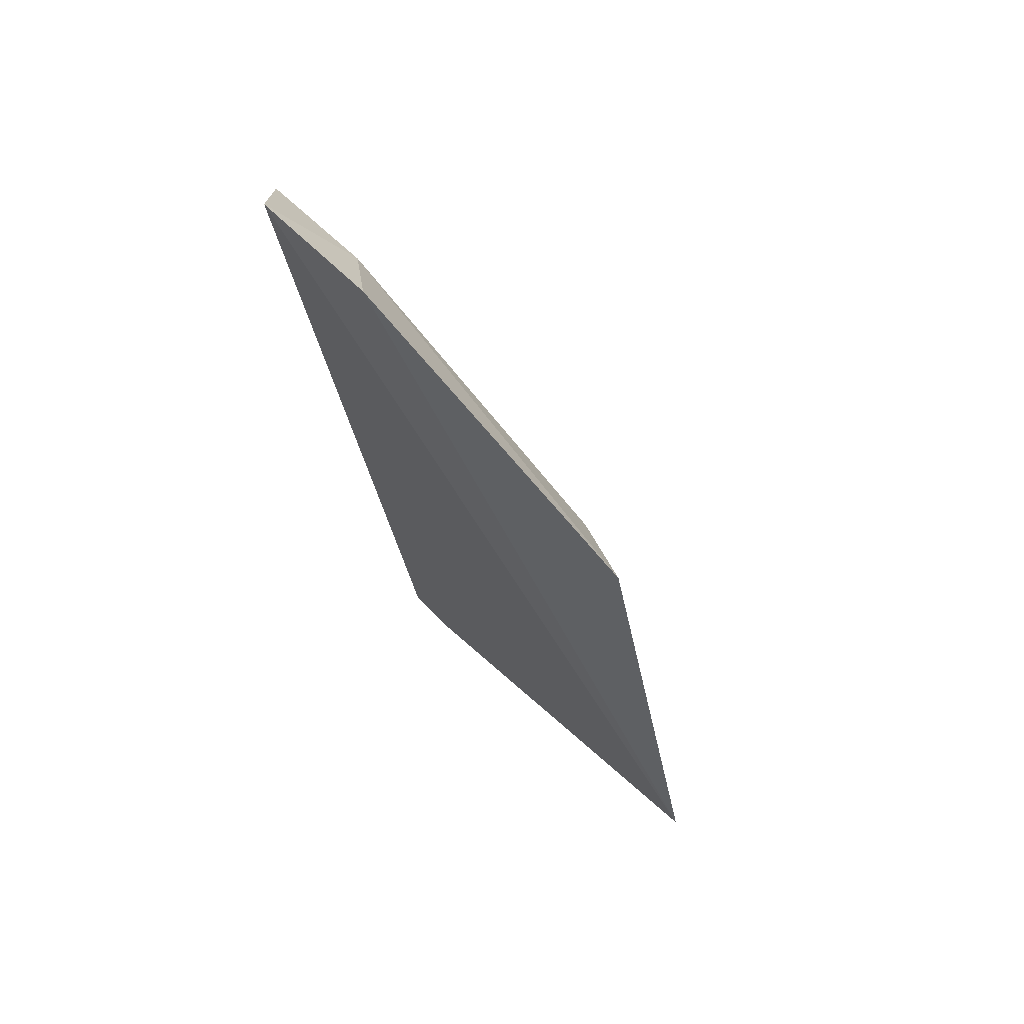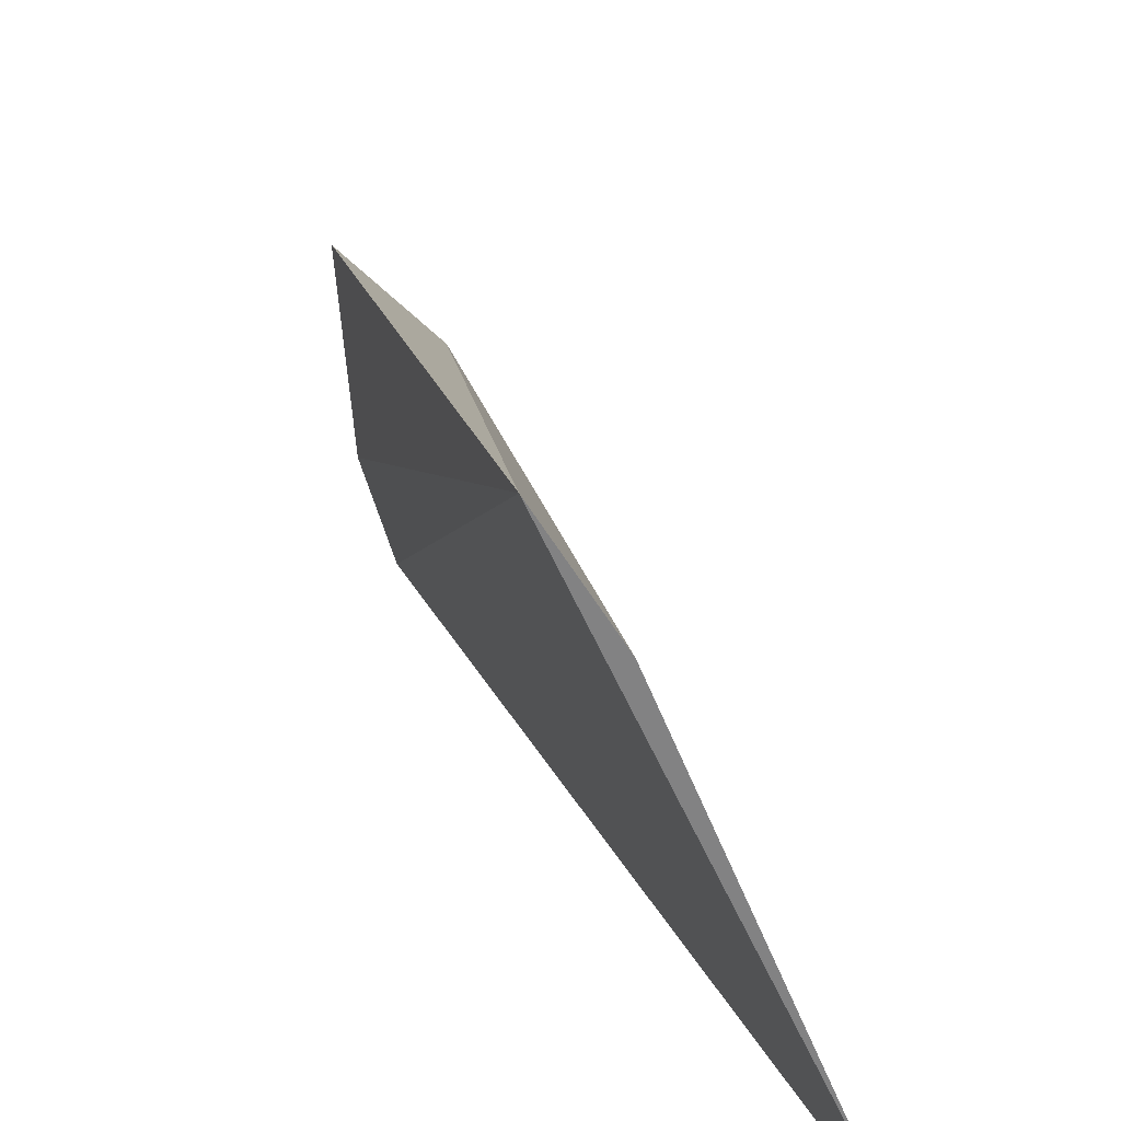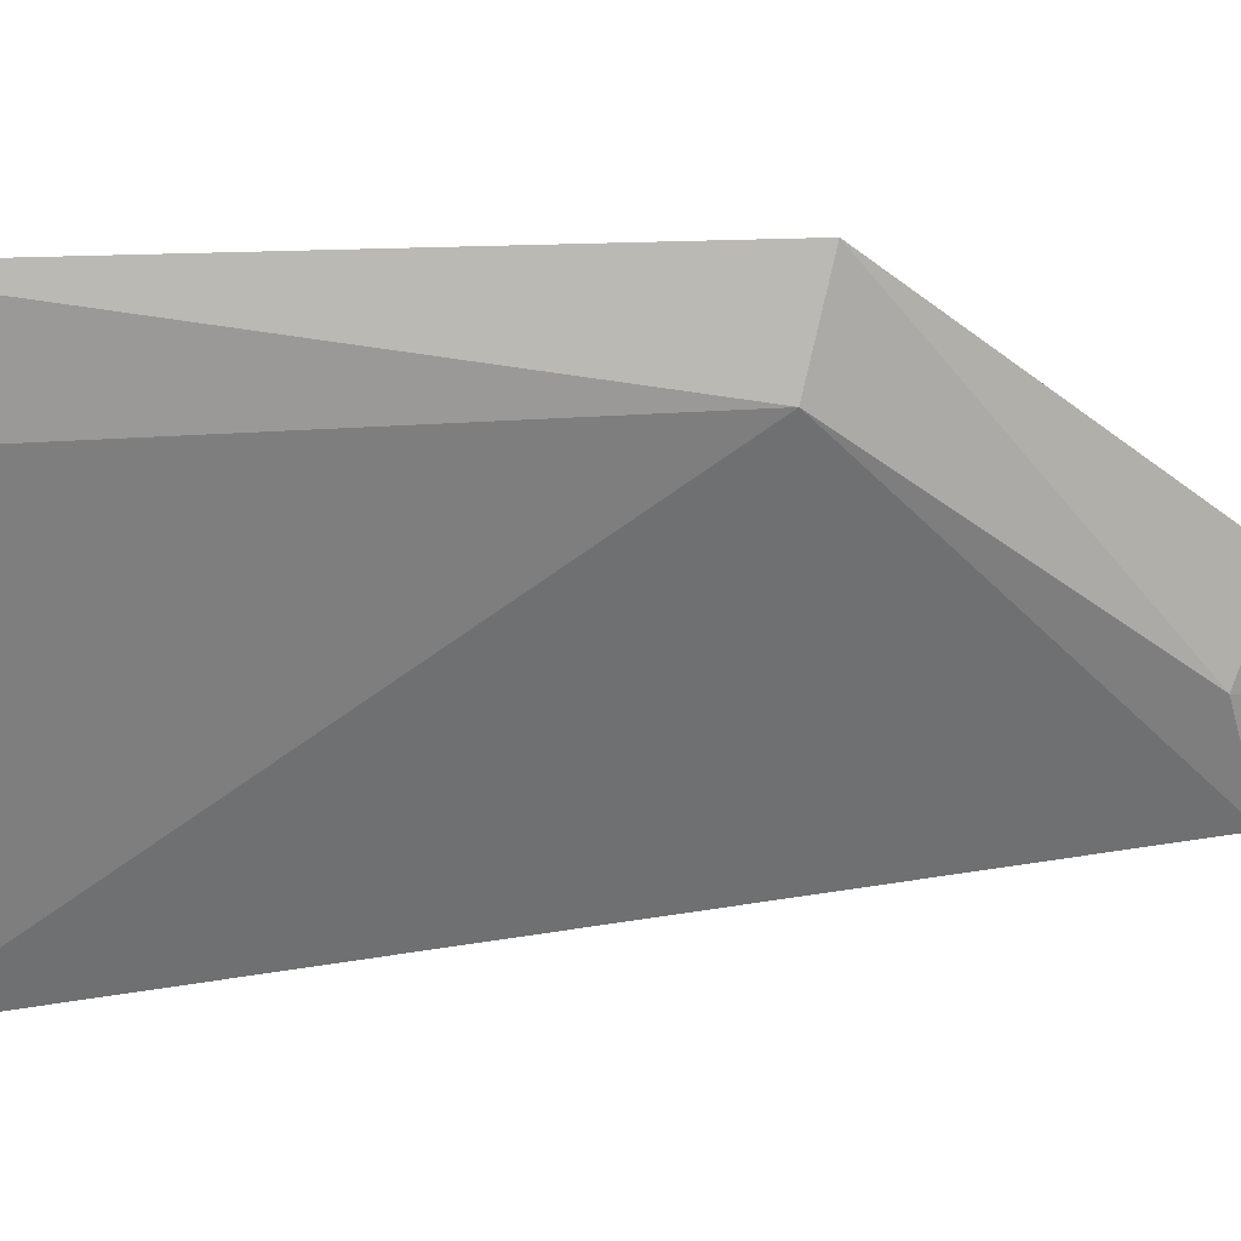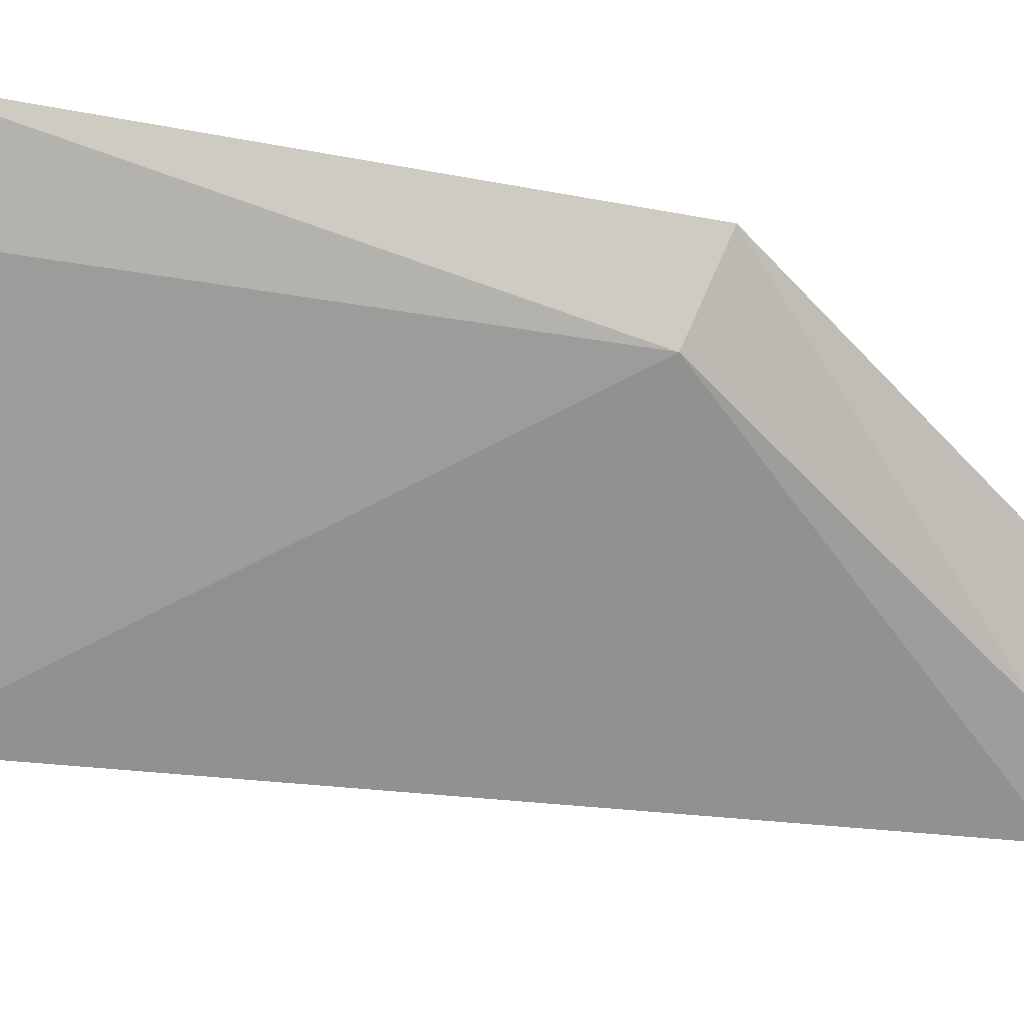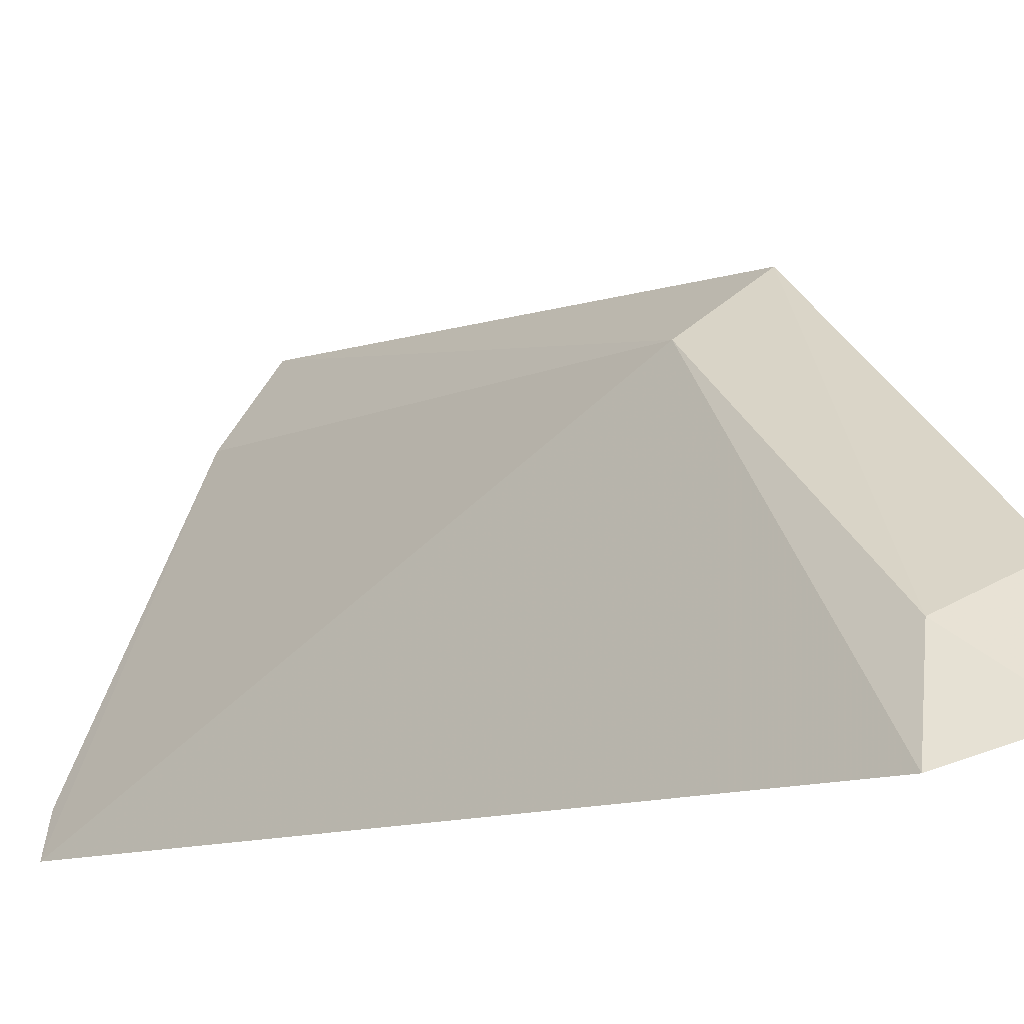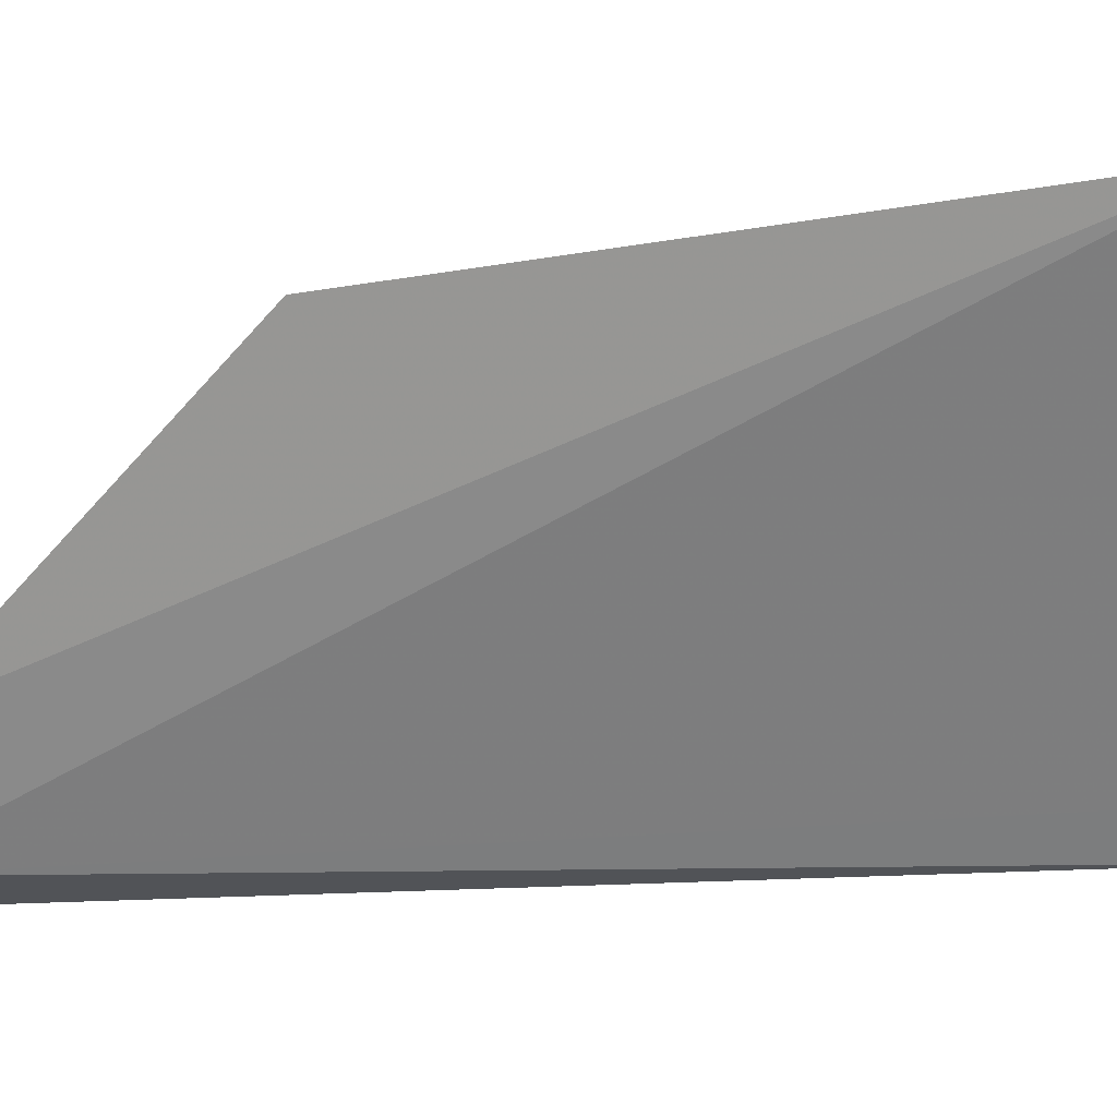
<metadata>
{"format":"obj","ext":"obj","renderer":"f3d","projection":"perspective","resolution":1024,"background":"white","views":[{"elev":51.9,"azim":-68.3,"up":"+Y"},{"elev":25.9,"azim":-6.3,"up":"+Z"},{"elev":53.5,"azim":87.1,"up":"+Z"},{"elev":41.5,"azim":101.6,"up":"+Z"},{"elev":-16.5,"azim":145.4,"up":"+Z"},{"elev":6.5,"azim":-71.5,"up":"+Z"}]}
</metadata>
<code>
v 0.02285 0.02338 0.03644
v 0.02772 0.01295 0.02981
v 0.02414 0.0229 0.03533
v 0.02526 0.0284 0.02875
v 0.02386 0.0294 0.02932
v 0.02464 0.02788 0.03062
v 0.02403 0.013 0.03794
v 0.02331 0.02857 0.03138
v 0.02506 0.01287 0.03632
v 0.02742 0.01265 0.03063
f 3 2 4
f 5 4 2
f 6 1 3
f 6 3 4
f 6 4 5
f 7 3 1
f 8 6 5
f 8 1 6
f 8 7 1
f 8 5 7
f 9 2 3
f 9 3 7
f 10 7 5
f 10 5 2
f 10 9 7
f 10 2 9

</code>
